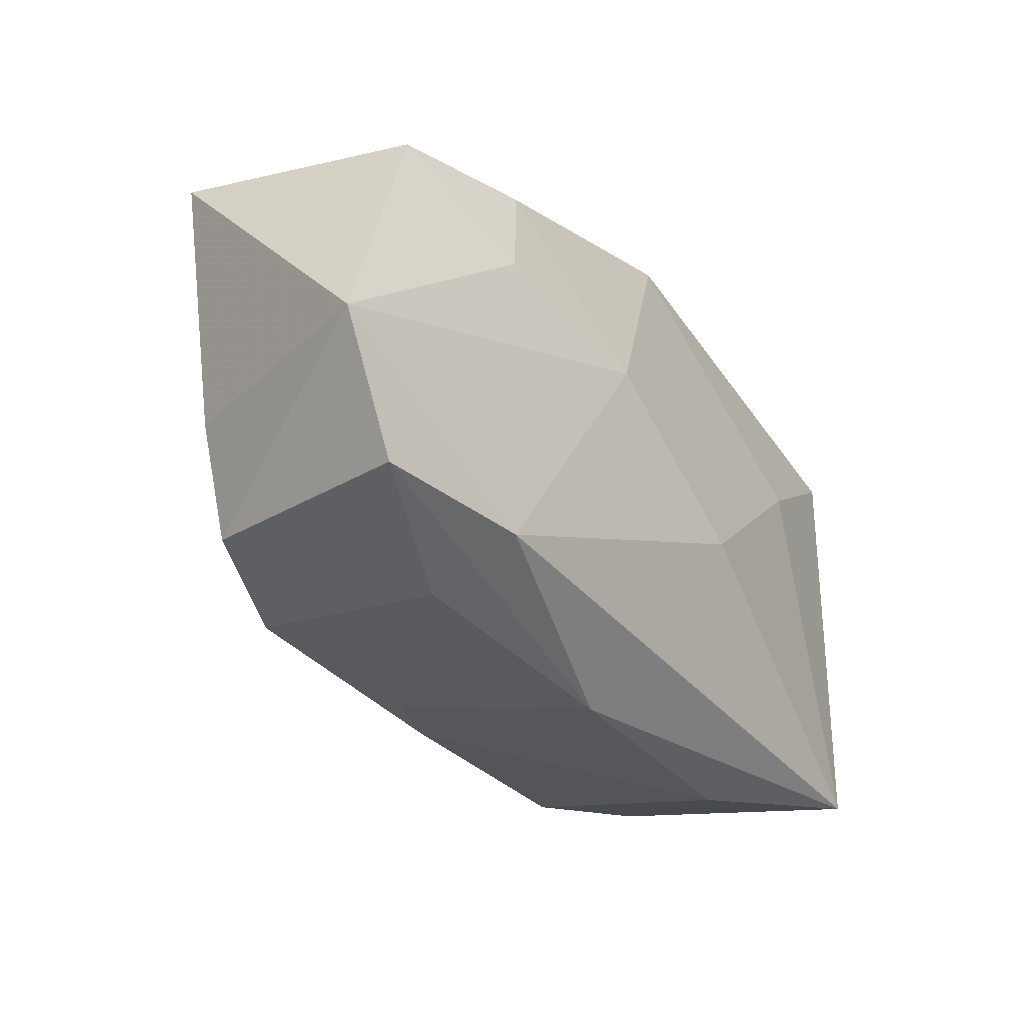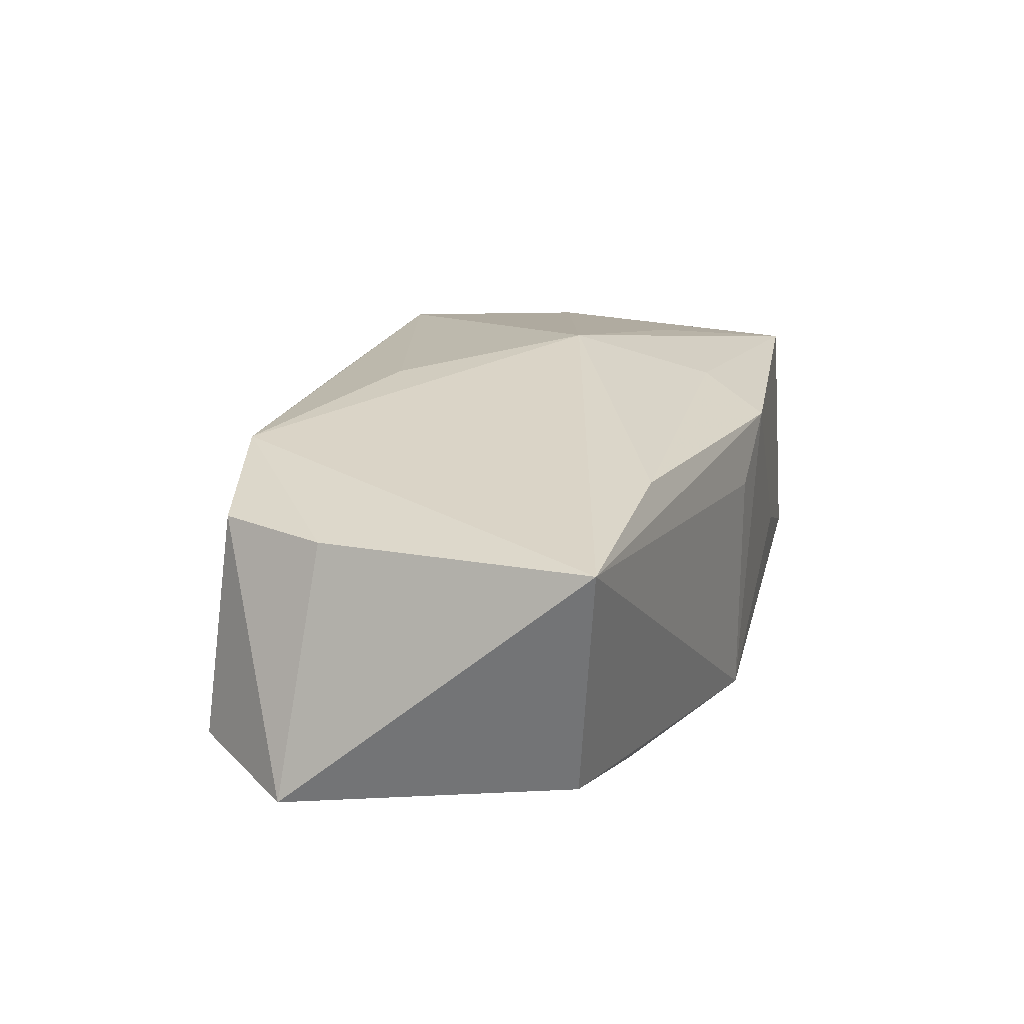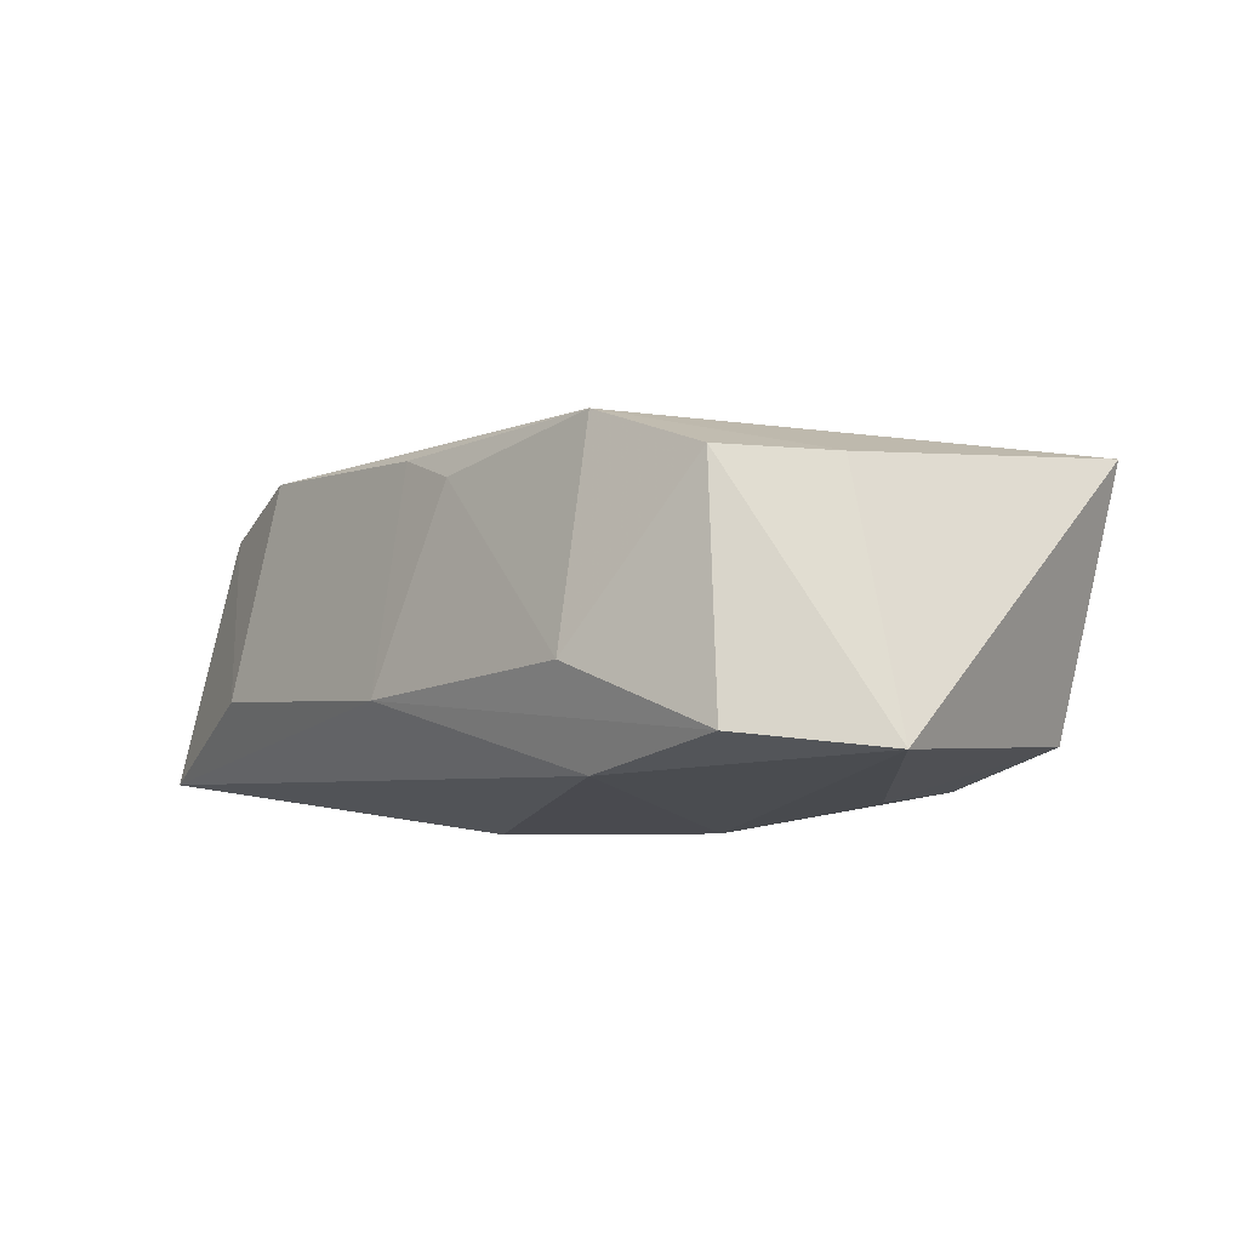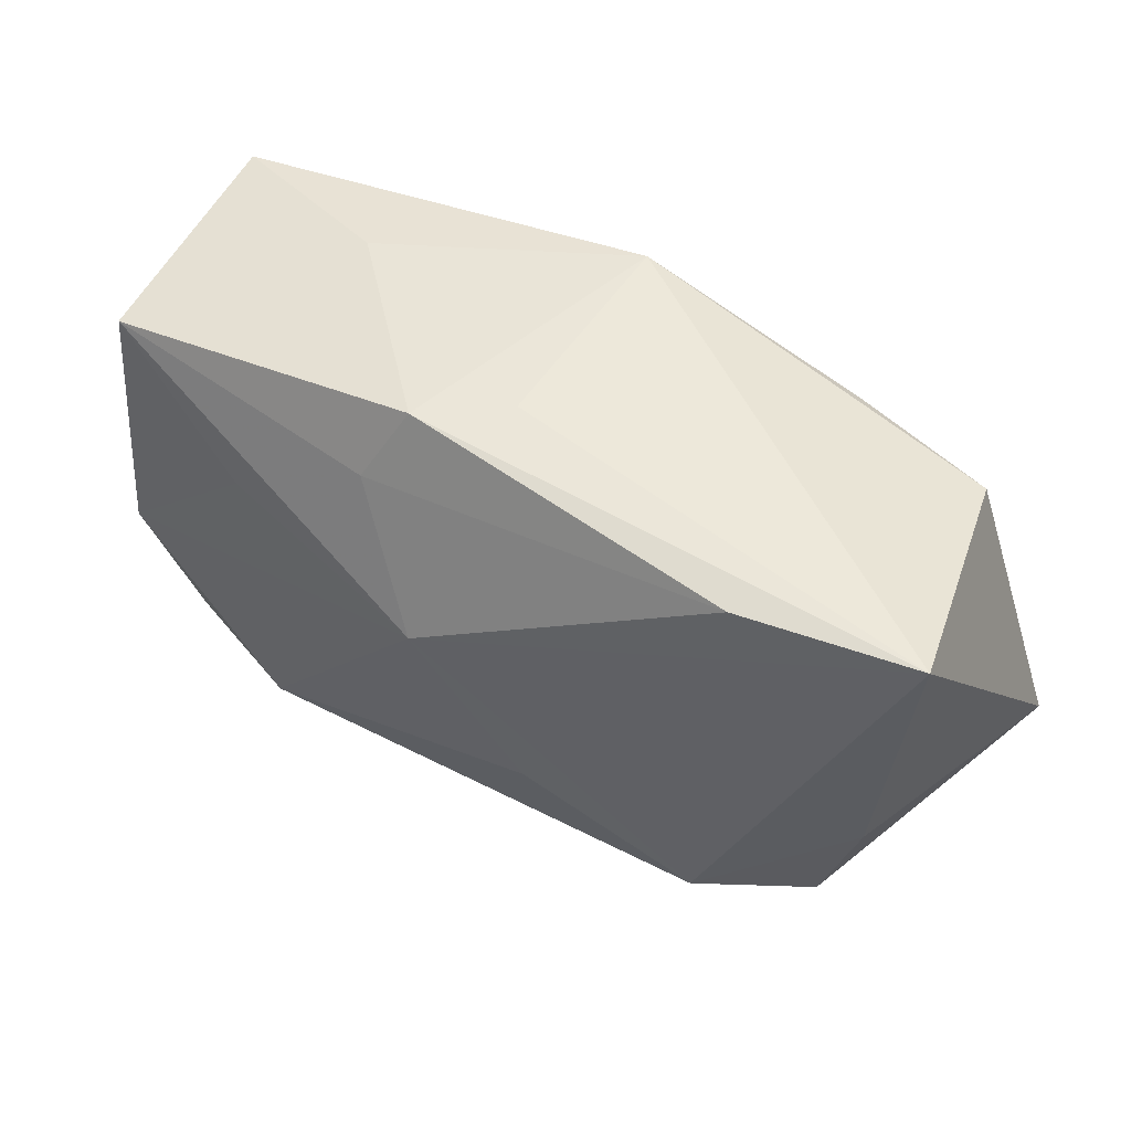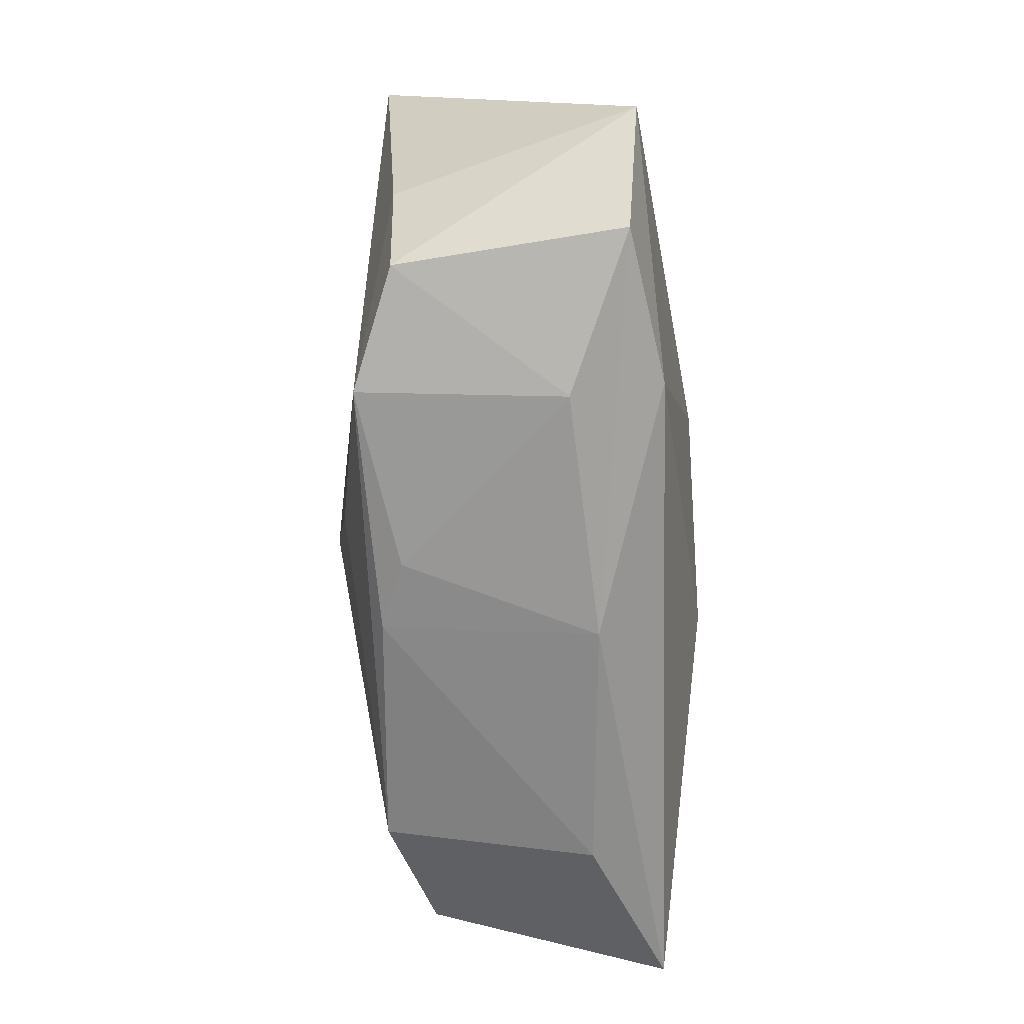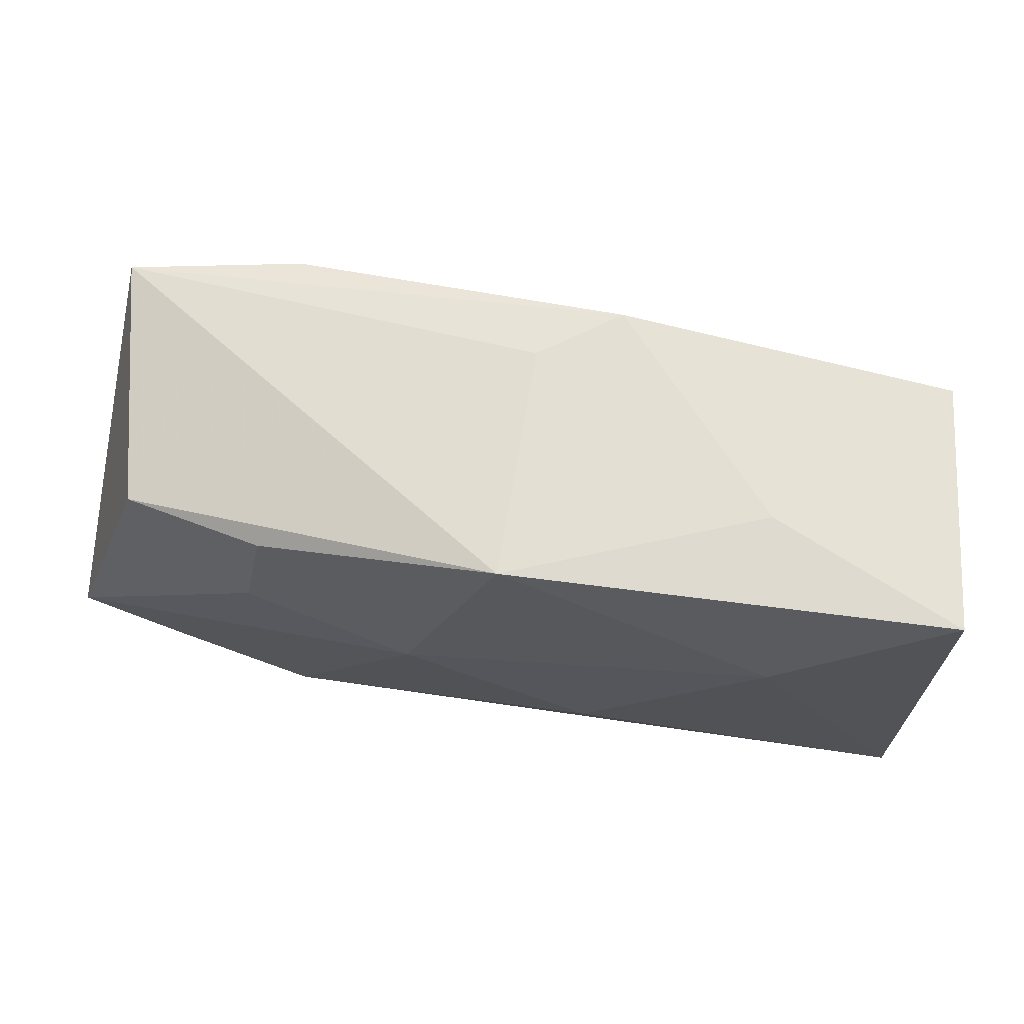
<metadata>
{"format":"obj","ext":"obj","renderer":"f3d","projection":"perspective","resolution":1024,"background":"white","views":[{"elev":-33.8,"azim":124.4,"up":"+Y"},{"elev":21.4,"azim":108.2,"up":"+Z"},{"elev":-5.8,"azim":51.9,"up":"+Z"},{"elev":48.3,"azim":30.0,"up":"+Y"},{"elev":-65.9,"azim":92.4,"up":"+Y"},{"elev":66.4,"azim":-171.2,"up":"+Y"}]}
</metadata>
<code>
v 0.04521 -0.008795 -0.01163
v -0.03734 0.01889 0.01116
v 0.02546 0.008064 -0.01471
v 0.02509 0.01958 0.01492
v -0.02333 0.008773 0.01484
v 0.03771 -0.007292 0.01062
v 0.03729 -0.01941 -0.01034
v -0.009589 0.01668 0.01462
v 0.009972 0.00412 -0.01711
v 0.04116 0.0191 0.01231
v 0.03668 0.01657 -0.01041
v 0.0008538 -0.02177 0.01327
v -0.006079 0.02343 0.01192
v -0.03935 -0.02101 -0.01228
v -0.02231 -0.02034 0.01437
v -0.02393 0.008836 -0.01584
v -0.002364 0.004771 0.0196
v -0.02183 0.02216 -0.005634
v 0.02305 -0.01987 -0.01312
v 0.02337 -0.02316 -0.004637
v 0.03421 -0.01774 0.01056
v -0.02309 -0.02453 -0.005432
v 0.001233 0.02343 0.006739
v 0.007308 -0.02216 0.01108
v 0.00143 0.02343 -0.01523
v -0.03973 0.02001 -0.01286
v 0.007334 -0.01116 0.01709
v 0.02346 -0.02019 0.01443
v -0.03993 -0.007443 0.01108
v -0.03387 -0.018 0.0104
v 0.001008 -0.02511 -0.006574
v 0.02367 0.0179 -0.01367
v -0.007394 -0.006113 -0.01711
f 16 14 26
f 31 14 19
f 9 1 19
f 3 1 9
f 9 32 3
f 26 2 13
f 26 14 29
f 29 2 26
f 33 16 9
f 14 16 33
f 9 19 33
f 33 19 14
f 25 16 26
f 25 32 9
f 9 16 25
f 25 13 23
f 7 19 1
f 31 19 7
f 27 28 17
f 22 14 31
f 31 12 22
f 24 12 31
f 28 12 24
f 10 6 1
f 28 6 10
f 17 28 10
f 10 25 23
f 23 13 10
f 8 2 17
f 8 13 2
f 17 2 5
f 5 29 17
f 2 29 5
f 26 13 18
f 18 25 26
f 13 25 18
f 31 7 20
f 20 24 31
f 28 24 20
f 15 22 12
f 15 12 28
f 17 29 15
f 28 27 15
f 15 27 17
f 21 6 28
f 28 20 21
f 21 20 7
f 21 7 1
f 1 6 21
f 11 10 1
f 1 3 11
f 11 3 32
f 32 25 11
f 25 10 11
f 17 10 4
f 4 10 13
f 4 8 17
f 13 8 4
f 30 29 14
f 30 15 29
f 14 22 30
f 22 15 30

</code>
